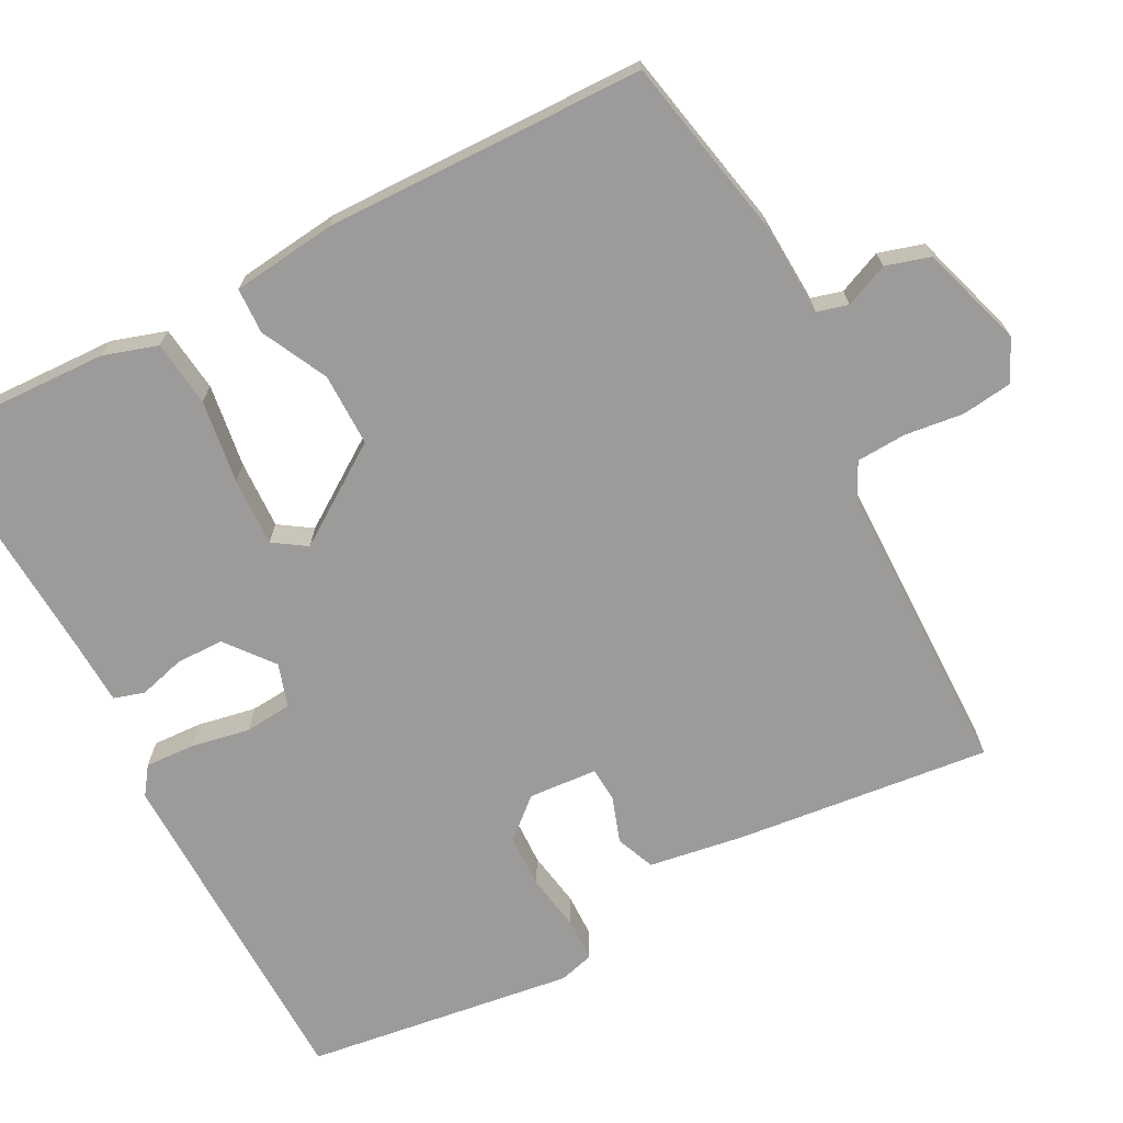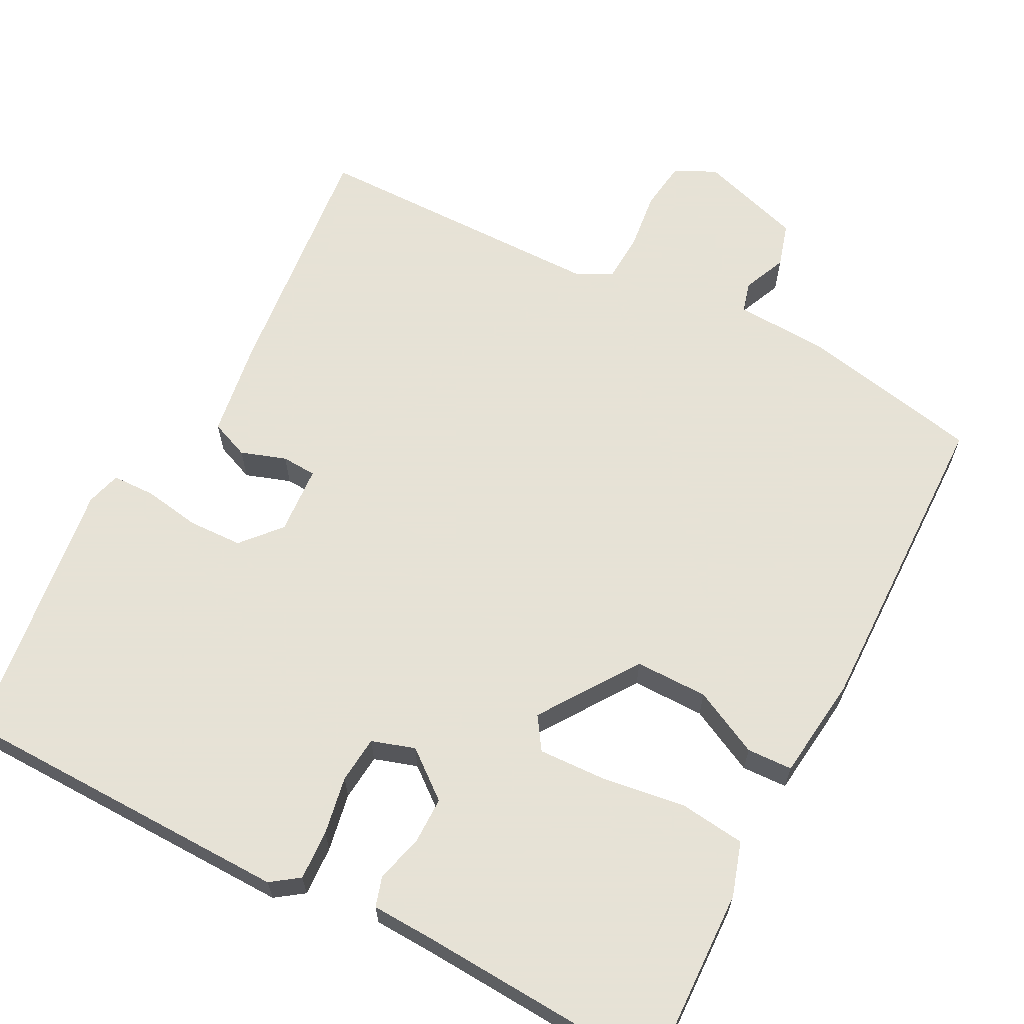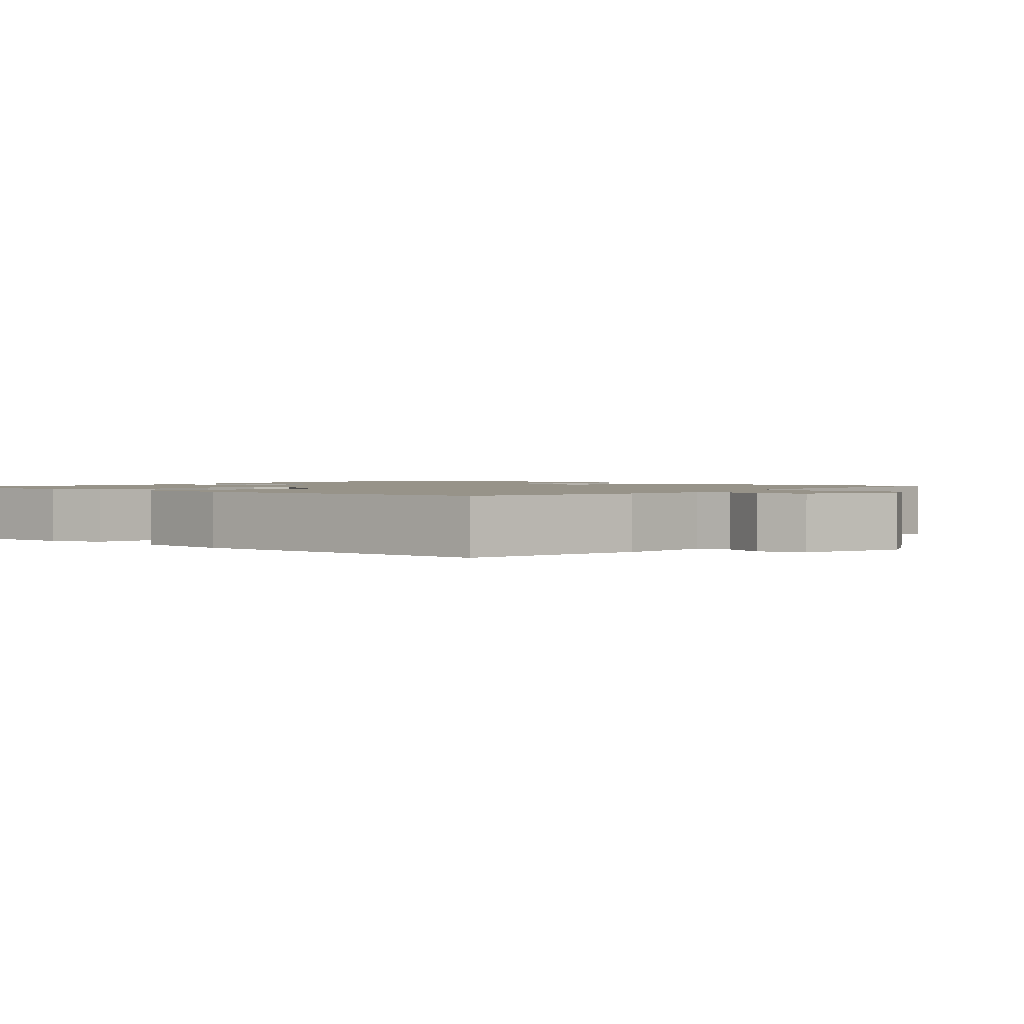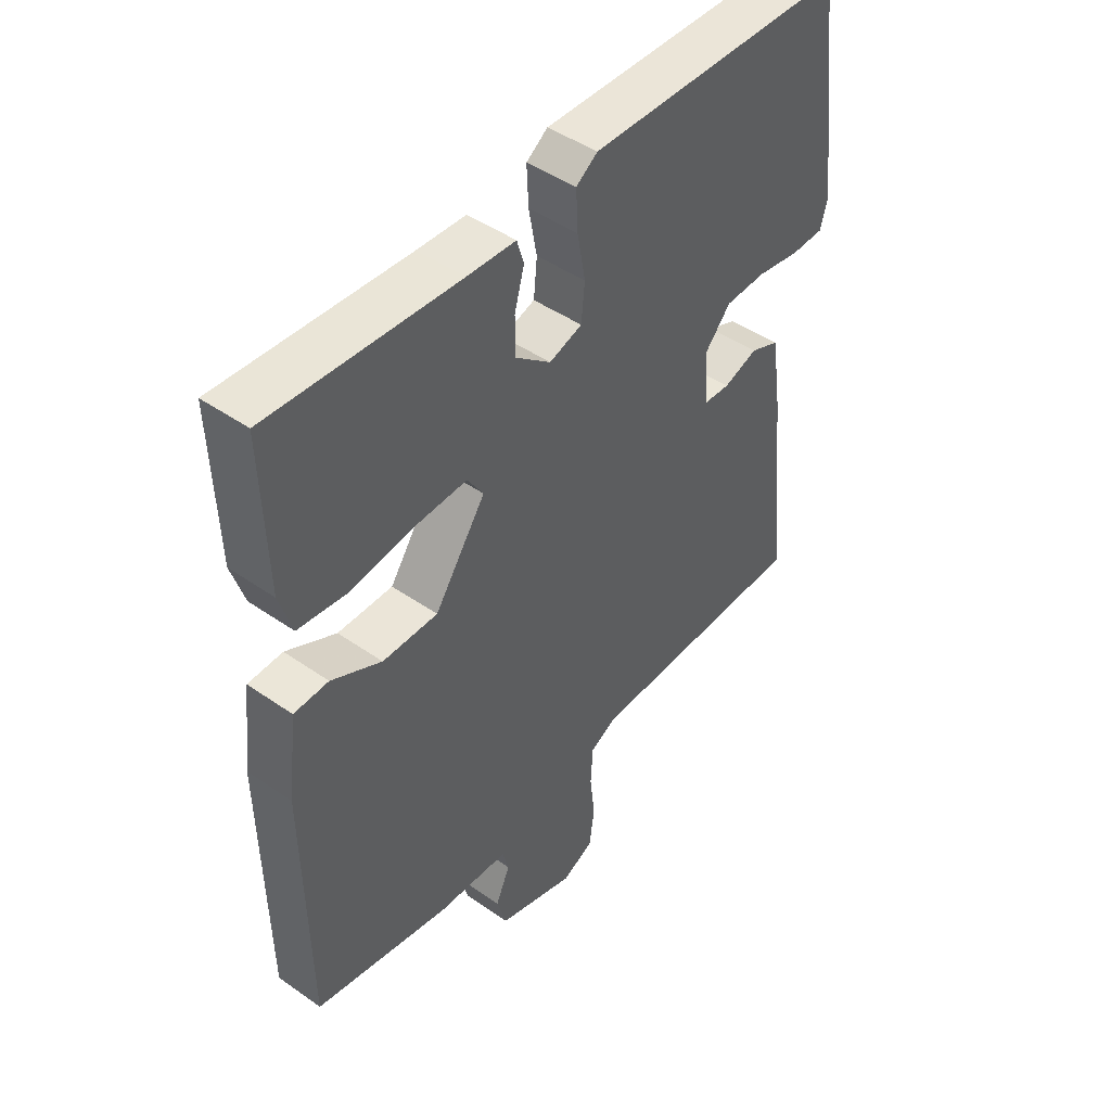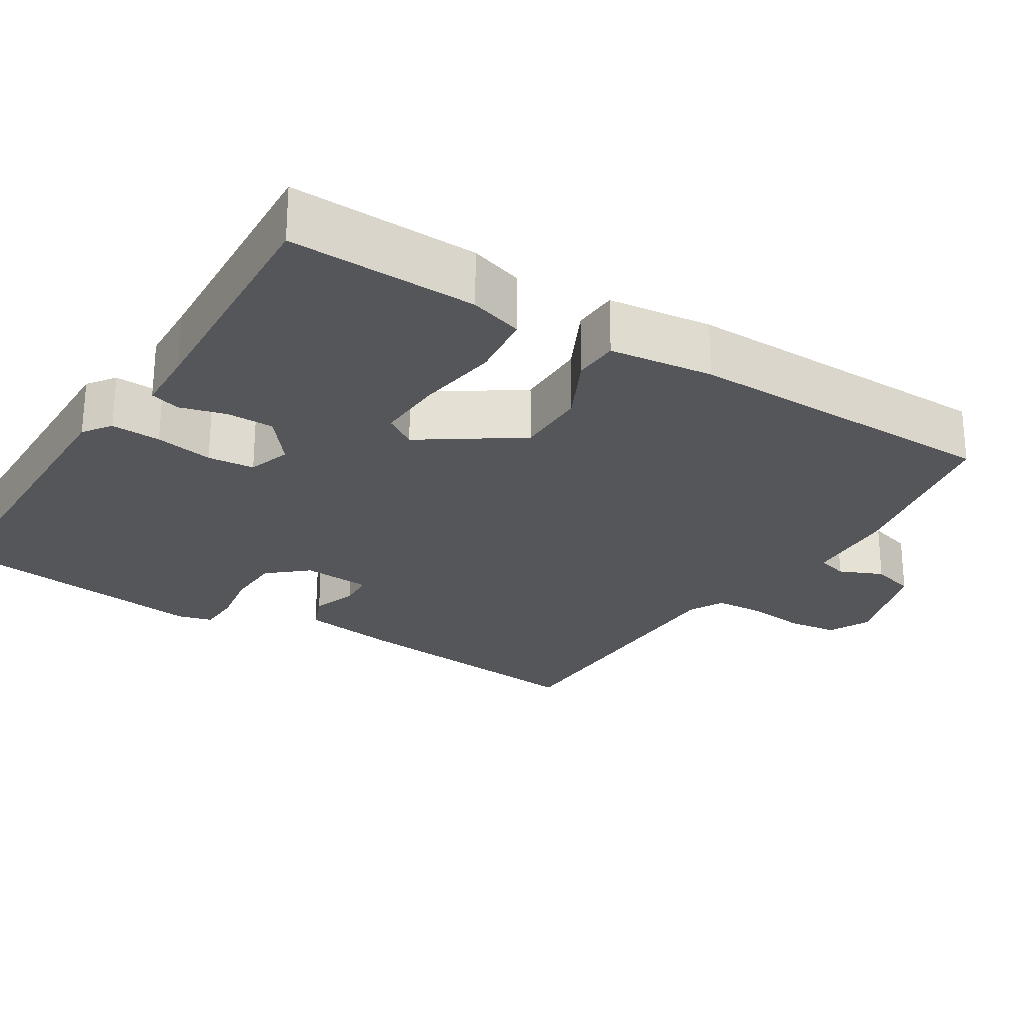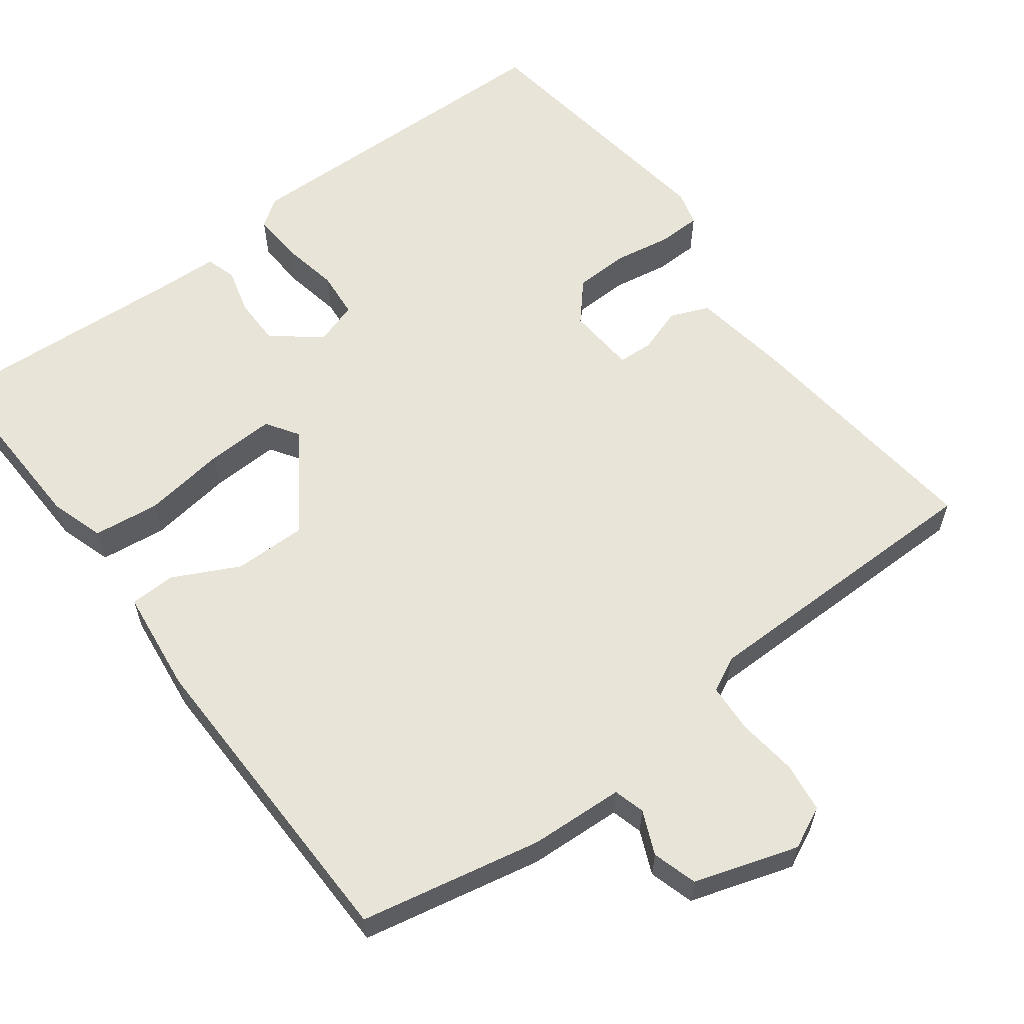
<metadata>
{"format":"obj","ext":"obj","renderer":"f3d","projection":"perspective","resolution":1024,"background":"white","views":[{"elev":-69.9,"azim":117.3,"up":"+Y"},{"elev":63.8,"azim":27.2,"up":"+Y"},{"elev":1.5,"azim":130.1,"up":"+Y"},{"elev":46.1,"azim":128.6,"up":"+Z"},{"elev":-25.2,"azim":57.6,"up":"+Y"},{"elev":60.2,"azim":142.8,"up":"+Y"}]}
</metadata>
<code>
v 0.5 0.07 0.5
v 0.493 0.07 0.252
v 0.471 0.07 0.181
v 0.384 0.07 0.17
v 0.274 0.07 0.185
v 0.184 0.07 0.188
v 0.156 0.07 0.145
v 0.245 0.07 0.016
v 0.341 0.07 0.017
v 0.428 0.07 0.061
v 0.488 0.07 0.059
v 0.505 0.07 -0.078
v 0.5 0.07 -0.5
v 0.262 0.07 -0.55
v 0.138 0.07 -0.557
v 0.127 0.07 -0.598
v 0.152 0.07 -0.655
v 0.135 0.07 -0.714
v -0.001 0.07 -0.758
v -0.056 0.07 -0.732
v -0.065 0.07 -0.666
v -0.056 0.07 -0.588
v -0.06 0.07 -0.523
v -0.106 0.07 -0.5
v -0.5 0.07 -0.5
v -0.466 0.07 -0.166
v -0.447 0.07 -0.038
v -0.396 0.07 -0.017
v -0.336 0.07 -0.037
v -0.29 0.07 -0.034
v -0.284 0.07 0.057
v -0.329 0.07 0.108
v -0.401 0.07 0.11
v -0.476 0.07 0.097
v -0.533 0.07 0.098
v -0.546 0.07 0.144
v -0.5 0.07 0.5
v -0.05 0.07 0.51
v -0.013 0.07 0.484
v -0.016 0.07 0.418
v -0.03 0.07 0.341
v -0.024 0.07 0.279
v 0.033 0.07 0.261
v 0.095 0.07 0.311
v 0.095 0.07 0.374
v 0.078 0.07 0.435
v 0.09 0.07 0.475
v 0.174 0.07 0.479
v 0.5 0 0.5
v 0.493 0 0.252
v 0.471 0 0.181
v 0.384 0 0.17
v 0.274 0 0.185
v 0.184 0 0.188
v 0.156 0 0.145
v 0.245 0 0.016
v 0.341 0 0.017
v 0.428 0 0.061
v 0.488 0 0.059
v 0.505 0 -0.078
v 0.5 0 -0.5
v 0.262 0 -0.55
v 0.138 0 -0.557
v 0.127 0 -0.598
v 0.152 0 -0.655
v 0.135 0 -0.714
v -0.001 0 -0.758
v -0.056 0 -0.732
v -0.065 0 -0.666
v -0.056 0 -0.588
v -0.06 0 -0.523
v -0.106 0 -0.5
v -0.5 0 -0.5
v -0.466 0 -0.166
v -0.447 0 -0.038
v -0.396 0 -0.017
v -0.336 0 -0.037
v -0.29 0 -0.034
v -0.284 0 0.057
v -0.329 0 0.108
v -0.401 0 0.11
v -0.476 0 0.097
v -0.533 0 0.098
v -0.546 0 0.144
v -0.5 0 0.5
v -0.05 0 0.51
v -0.013 0 0.484
v -0.016 0 0.418
v -0.03 0 0.341
v -0.024 0 0.279
v 0.033 0 0.261
v 0.095 0 0.311
v 0.095 0 0.374
v 0.078 0 0.435
v 0.09 0 0.475
v 0.174 0 0.479
f 45 46 47 48
f 3 4 5
f 2 3 5
f 1 2 5
f 48 1 5
f 45 48 5
f 44 45 5
f 43 44 5 6
f 42 43 6 7
f 39 40 41
f 38 39 41
f 37 38 41
f 36 37 41
f 35 36 41
f 34 35 41
f 33 34 41
f 32 33 41 42
f 42 7 8
f 32 42 8
f 31 32 8
f 27 28 29
f 26 27 29
f 25 26 29
f 24 25 29
f 23 24 29 30
f 20 21 22
f 19 20 22
f 18 19 22
f 17 18 22
f 16 17 22
f 15 16 22 23
f 14 15 23
f 13 14 23
f 12 13 23
f 11 12 23
f 10 11 23
f 9 10 23
f 8 9 23 30
f 8 30 31
f 96 95 94 93
f 53 52 51
f 53 51 50
f 53 50 49
f 53 49 96
f 53 96 93
f 53 93 92
f 54 53 92 91
f 55 54 91 90
f 89 88 87
f 89 87 86
f 89 86 85
f 89 85 84
f 89 84 83
f 89 83 82
f 89 82 81
f 90 89 81 80
f 56 55 90
f 56 90 80
f 56 80 79
f 77 76 75
f 77 75 74
f 77 74 73
f 77 73 72
f 78 77 72 71
f 70 69 68
f 70 68 67
f 70 67 66
f 70 66 65
f 70 65 64
f 71 70 64 63
f 71 63 62
f 71 62 61
f 71 61 60
f 71 60 59
f 71 59 58
f 71 58 57
f 78 71 57 56
f 79 78 56
f 1 49 50 2
f 2 50 51 3
f 3 51 52 4
f 4 52 53 5
f 5 53 54 6
f 6 54 55 7
f 7 55 56 8
f 8 56 57 9
f 9 57 58 10
f 10 58 59 11
f 11 59 60 12
f 12 60 61 13
f 13 61 62 14
f 14 62 63 15
f 15 63 64 16
f 16 64 65 17
f 17 65 66 18
f 18 66 67 19
f 19 67 68 20
f 20 68 69 21
f 21 69 70 22
f 22 70 71 23
f 23 71 72 24
f 24 72 73 25
f 25 73 74 26
f 26 74 75 27
f 27 75 76 28
f 28 76 77 29
f 29 77 78 30
f 30 78 79 31
f 31 79 80 32
f 32 80 81 33
f 33 81 82 34
f 34 82 83 35
f 35 83 84 36
f 36 84 85 37
f 37 85 86 38
f 38 86 87 39
f 39 87 88 40
f 40 88 89 41
f 41 89 90 42
f 42 90 91 43
f 43 91 92 44
f 44 92 93 45
f 45 93 94 46
f 46 94 95 47
f 47 95 96 48
f 48 96 49 1

</code>
